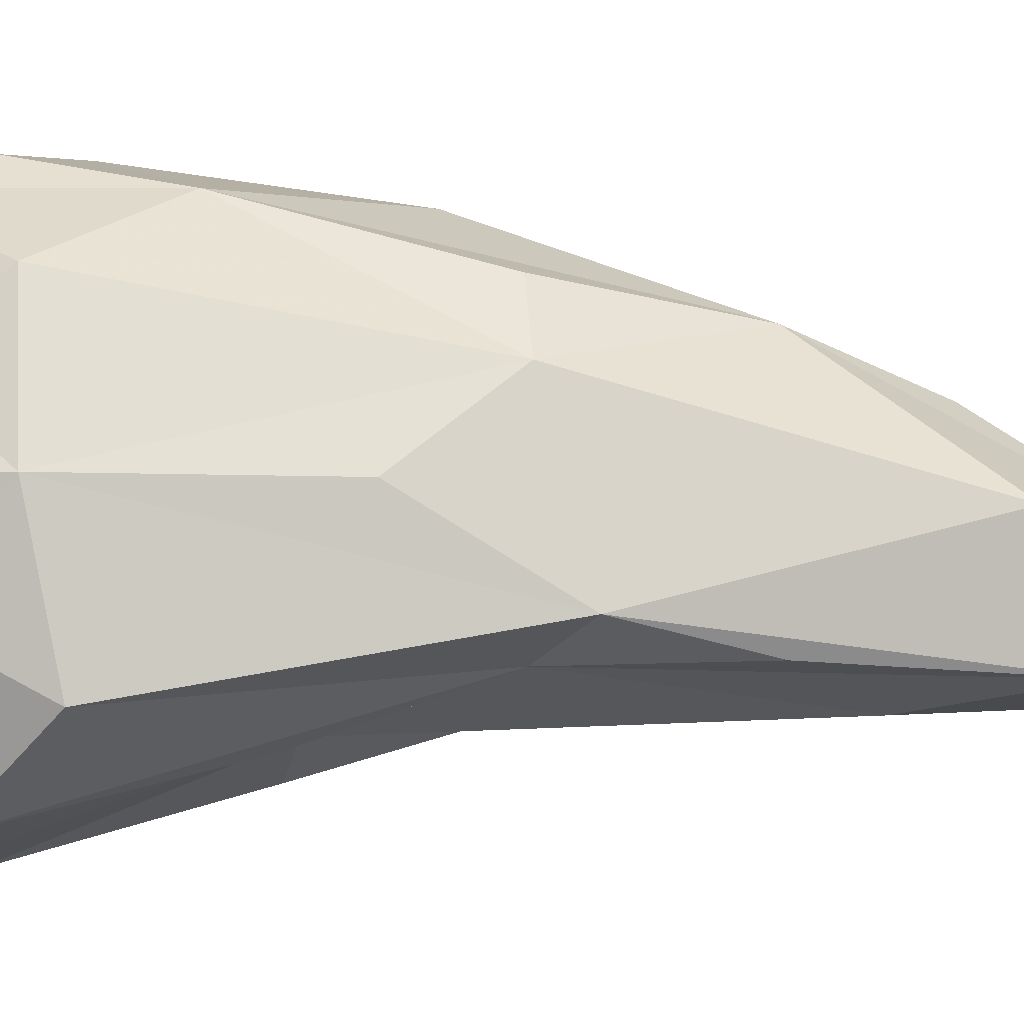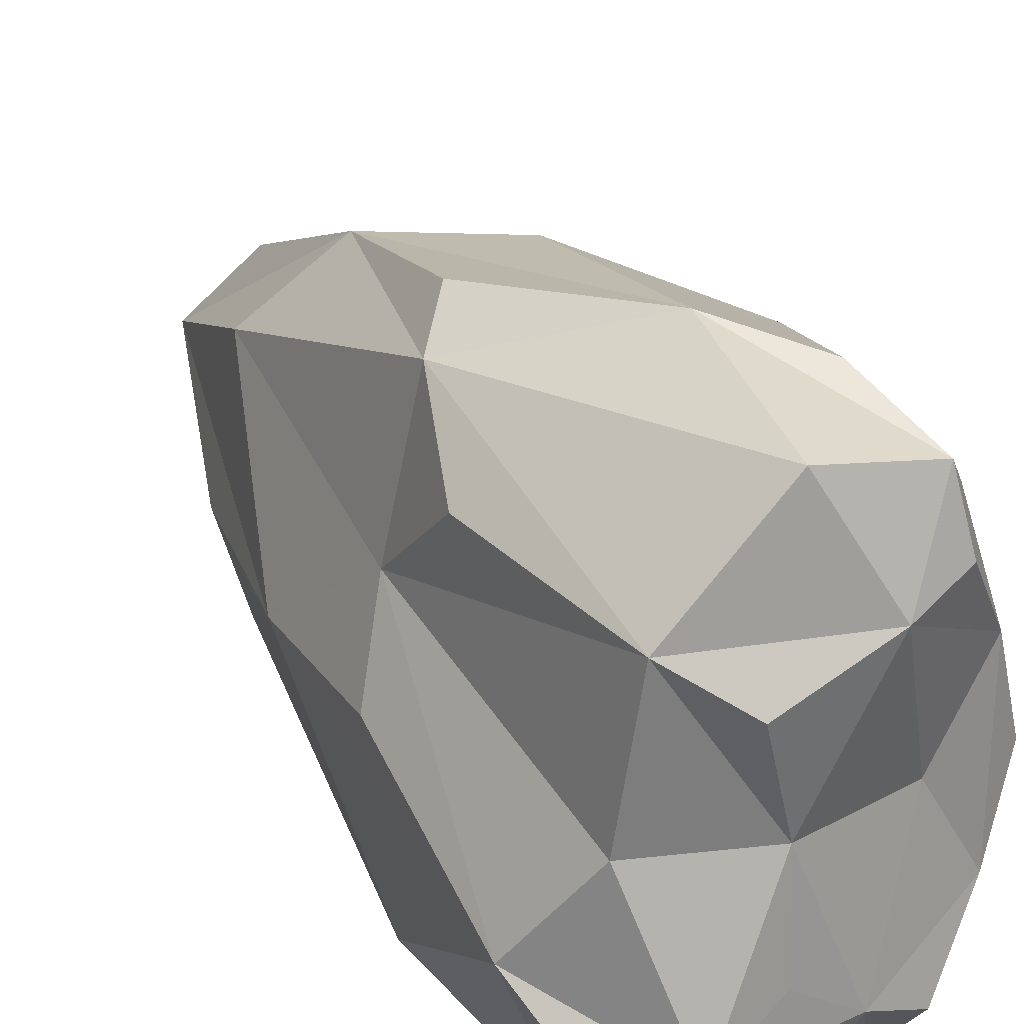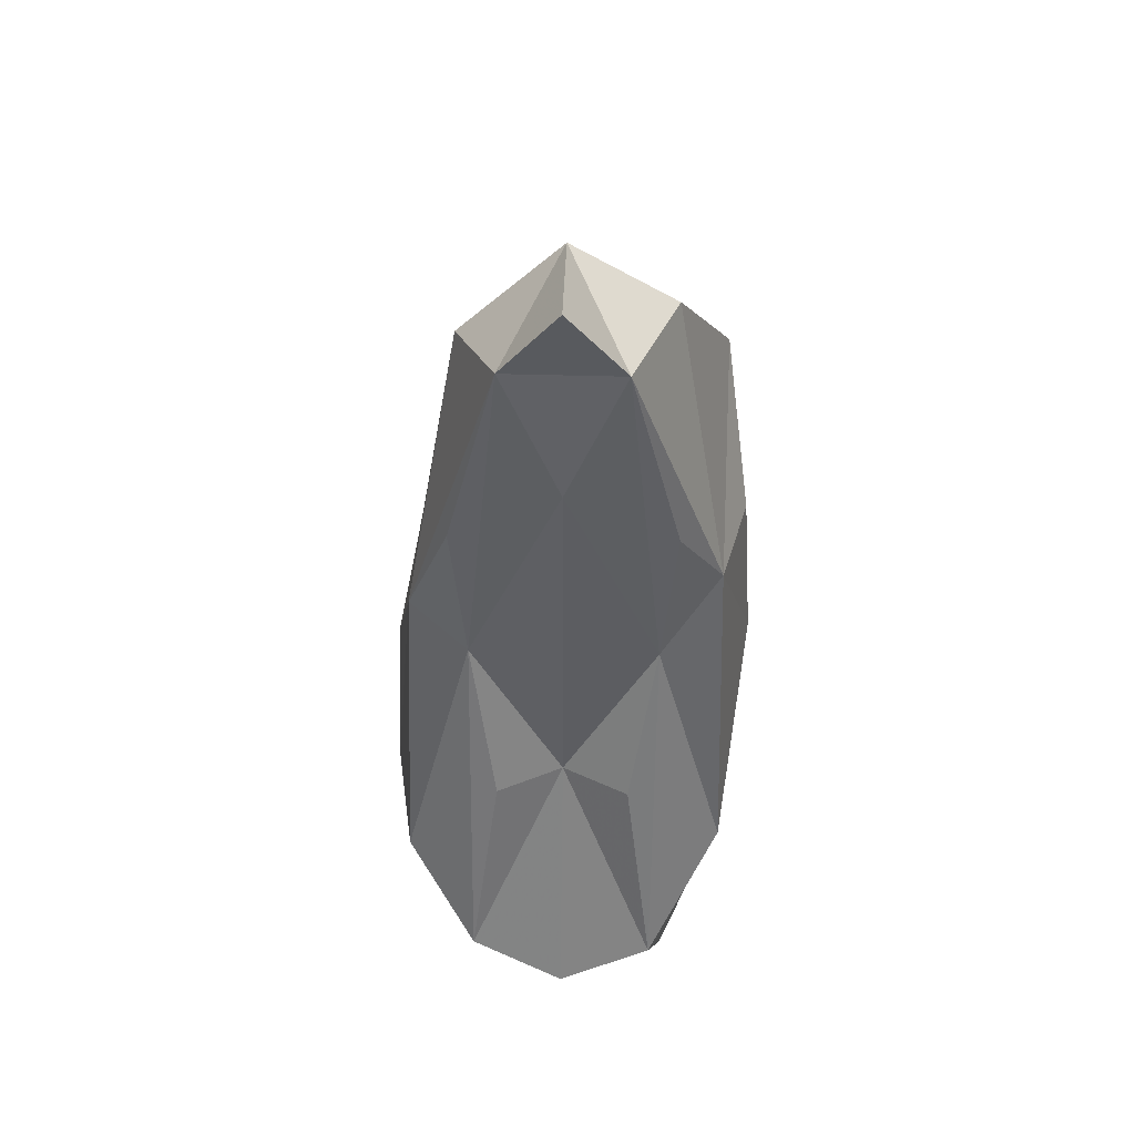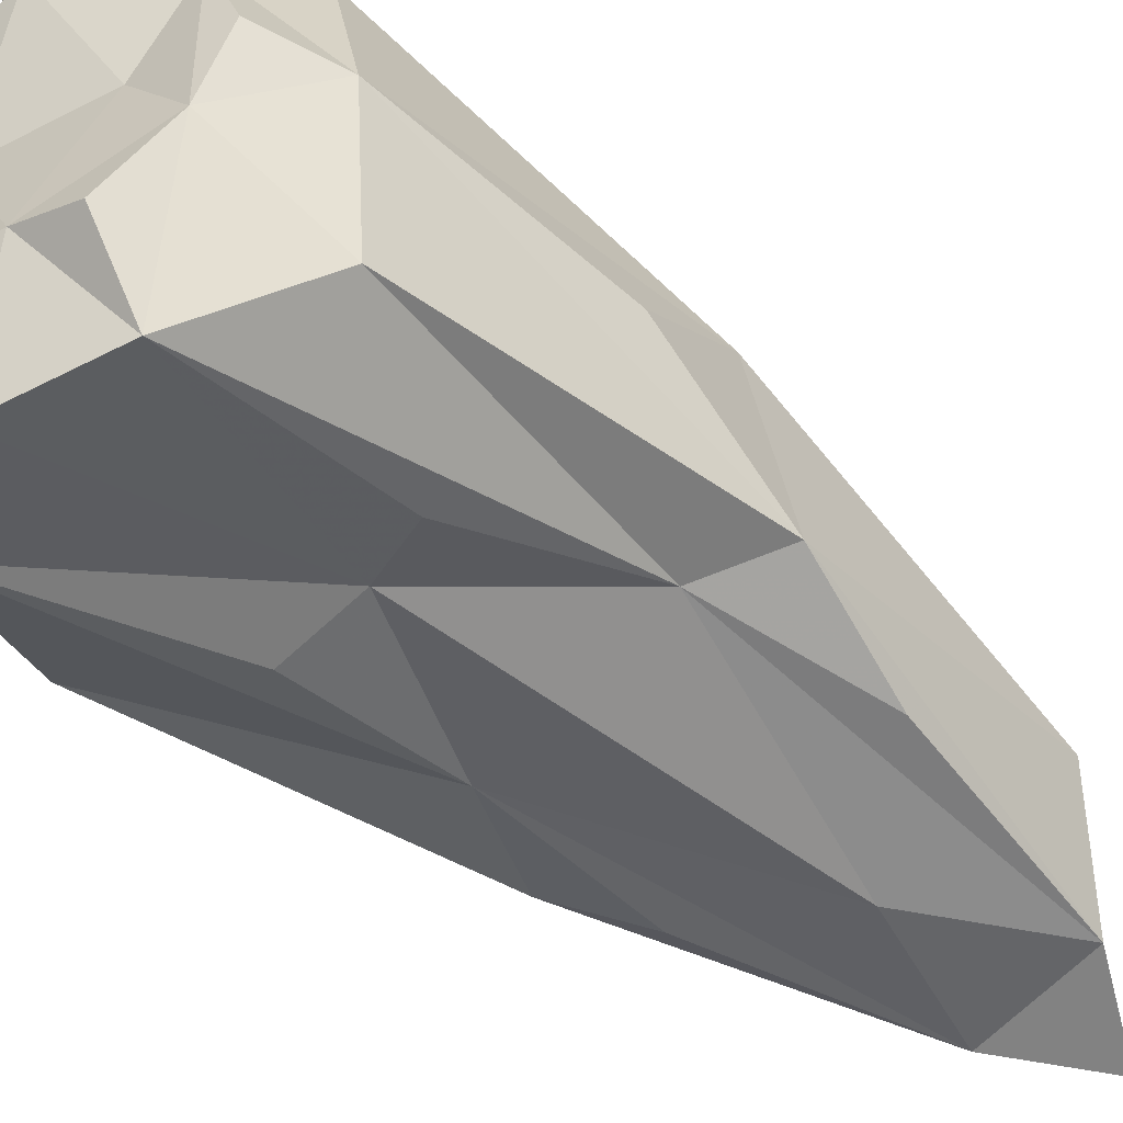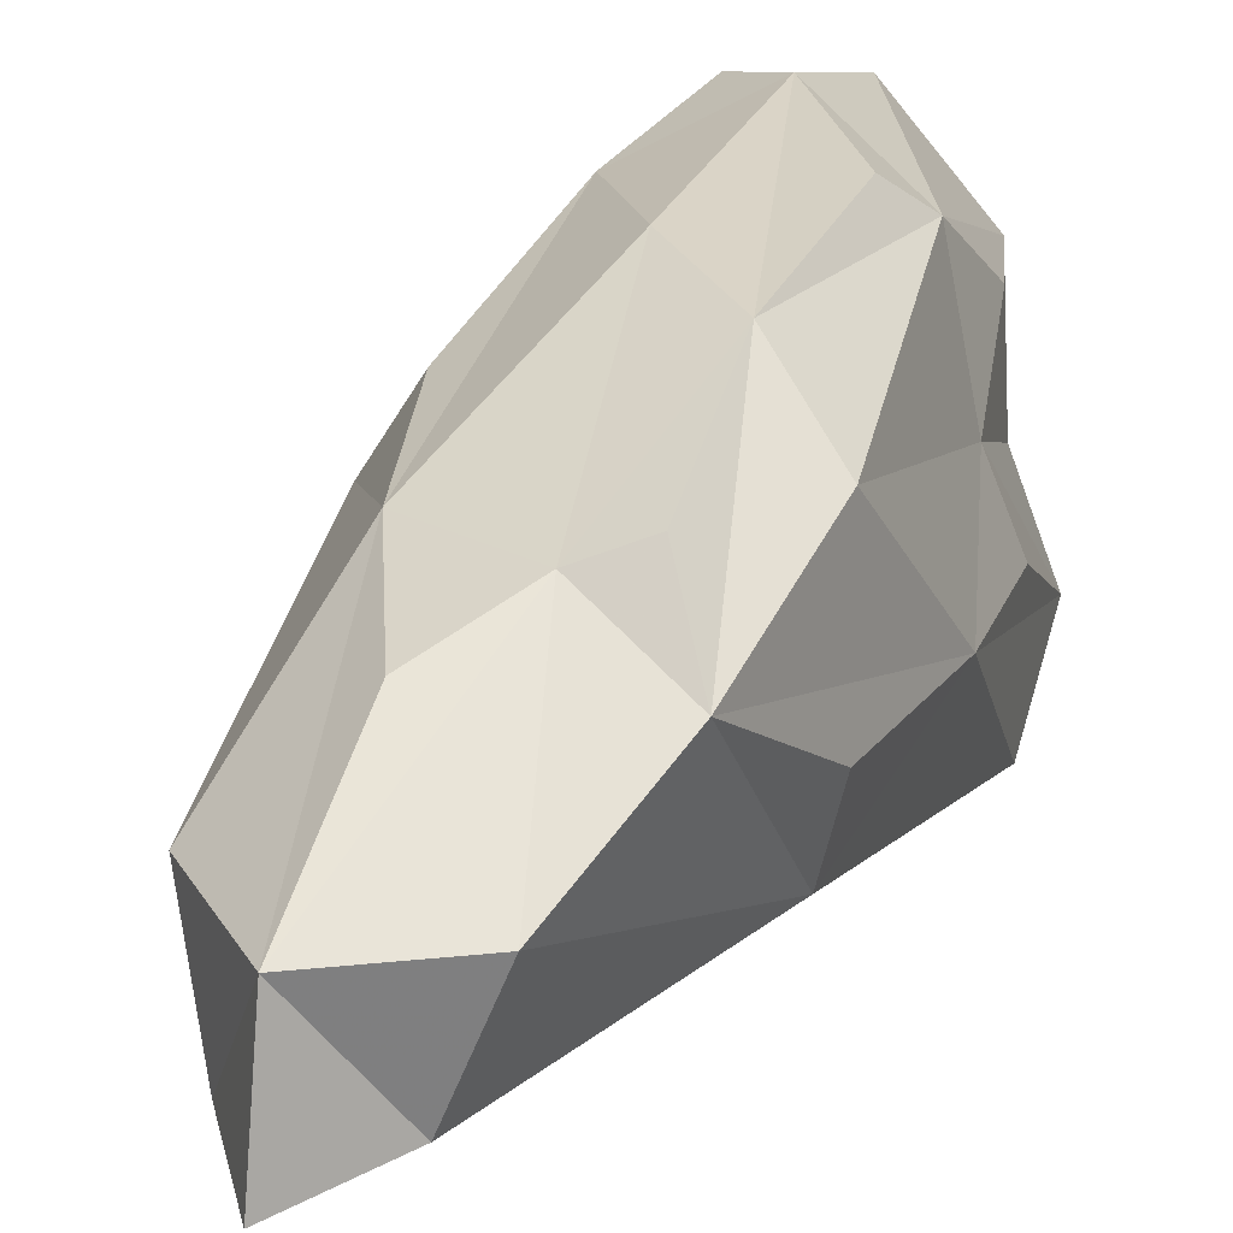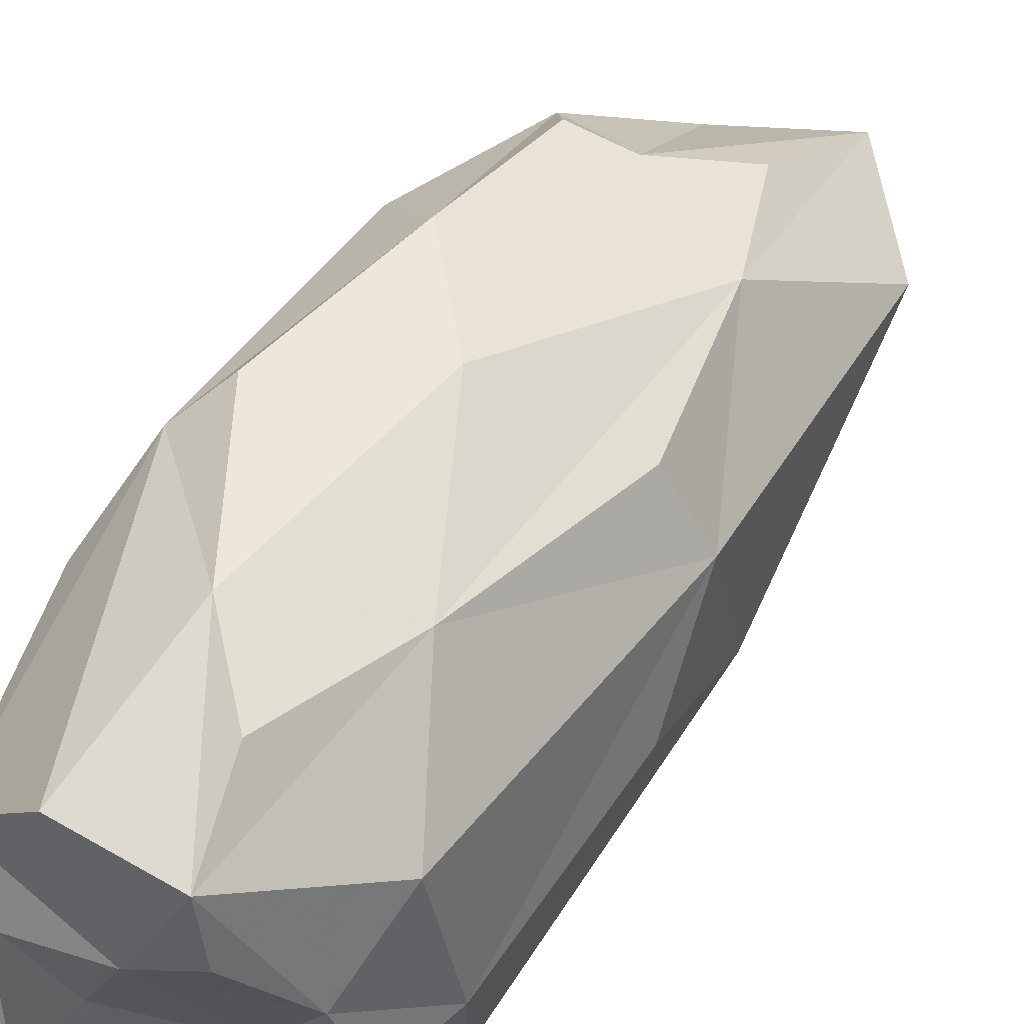
<metadata>
{"format":"obj","ext":"obj","renderer":"f3d","projection":"perspective","resolution":1024,"background":"white","views":[{"elev":-12.4,"azim":89.6,"up":"+Z"},{"elev":24.2,"azim":-20.7,"up":"+Z"},{"elev":48.2,"azim":-178.2,"up":"+Y"},{"elev":-55.1,"azim":50.3,"up":"+Z"},{"elev":21.1,"azim":-158.2,"up":"+Z"},{"elev":54.5,"azim":36.4,"up":"+Z"}]}
</metadata>
<code>
g Platonic
v 0 1.666 1.168
v 0 -0.3271 1.168
v 0.8421 0.3337 0.722
v 0.8421 0.5266 -0.722
v 0 3.185 -0.6141
v 0 -0.1306 -1.168
v -0.8421 0.6942 -0.722
v -0.8421 2.331 0.722
v 0.5204 3.642 0
v -0.5204 3.845 0
v -0.5204 -0.2329 0
v 0.5204 -0.1145 0
v 0 3.45 0.4774
v 0.5568 1.956 0.7724
v 0.9009 1.494 0
v 0.5568 2.806 -0.5224
v 0 4.3 -0.6196
v -0.5568 2.806 -0.5224
v -0.9009 2.511 0
v -0.5568 2.973 0.7724
v -0.1562 -0.459 0.4774
v 0.5568 -0.2876 0.7724
v 0.9009 0.007404 0
v 0.5568 -0.1727 -0.7724
v 0 -0.3441 -0.4774
v -0.5568 -0.3515 -0.7724
v -0.9009 0.8454 0
v -0.713 0.5504 0.7724
v -0.5003 1.184 1.25
v 0.3441 0.1669 1.25
v 0.3441 1.132 -0.7999
v -0.3441 1.132 -0.7999
v 0 4.179 0
v 0.2987 2.819 0.6704
v -0.2987 3.073 0.6704
v 0.782 1.983 0.4144
v 0.4833 0.8772 1.085
v 0.782 2.196 -0.4144
v 0.9666 0.3754 0
v 0.2987 3.881 -0.5398
v 0.4833 1.968 -0.5308
v -0.2987 3.881 -0.5398
v -0.782 2.45 -0.4144
v -0.4833 1.968 -0.5308
v -0.782 3.254 0.4144
v -0.9666 1.602 0
v -0.4833 2.148 1.085
v 0 -0.3237 0
v -0.4549 -0.3269 0.6704
v 0.2987 -0.4024 0.6704
v 0.782 -0.0645 0.4144
v 0.4833 -0.2514 1.085
v 0.782 -0.03577 -0.4144
v 0.4833 0.1047 -1.085
v 0.2987 -0.2587 -0.6704
v -0.2987 -0.4375 -0.6704
v -0.4833 0.06 -1.085
v -0.782 -0.005044 -0.4144
v -0.782 0.983 0.4144
v -0.6395 0.9748 1.085
v 0 0.4628 1.341
v 0 1.207 -0.6908
f 35 13 33 10
f 33 13 34 9
f 34 13 35 1
f 34 14 36 9
f 36 14 37 3
f 37 14 34 1
f 36 15 38 9
f 38 15 39 4
f 39 15 36 3
f 38 16 40 9
f 40 16 41 5
f 41 16 38 4
f 40 17 33 9
f 33 17 42 10
f 42 17 40 5
f 44 18 42 5
f 42 18 43 10
f 43 18 44 7
f 46 19 43 7
f 43 19 45 10
f 45 19 46 8
f 45 20 35 10
f 35 20 47 1
f 47 20 45 8
f 50 21 48 12
f 48 21 49 11
f 49 21 50 2
f 52 22 51 3
f 51 22 50 12
f 50 22 52 2
f 51 23 39 3
f 39 23 53 4
f 53 23 51 12
f 53 24 54 4
f 54 24 55 6
f 55 24 53 12
f 55 25 56 6
f 56 25 48 11
f 48 25 55 12
f 56 26 57 6
f 57 26 58 7
f 58 26 56 11
f 58 27 46 7
f 46 27 59 8
f 59 27 58 11
f 59 28 60 8
f 60 28 49 2
f 49 28 59 11
f 61 29 60 2
f 60 29 47 8
f 47 29 61 1
f 37 30 52 3
f 52 30 61 2
f 61 30 37 1
f 41 31 62 5
f 62 31 54 6
f 54 31 41 4
f 62 32 44 5
f 44 32 57 7
f 57 32 62 6

</code>
